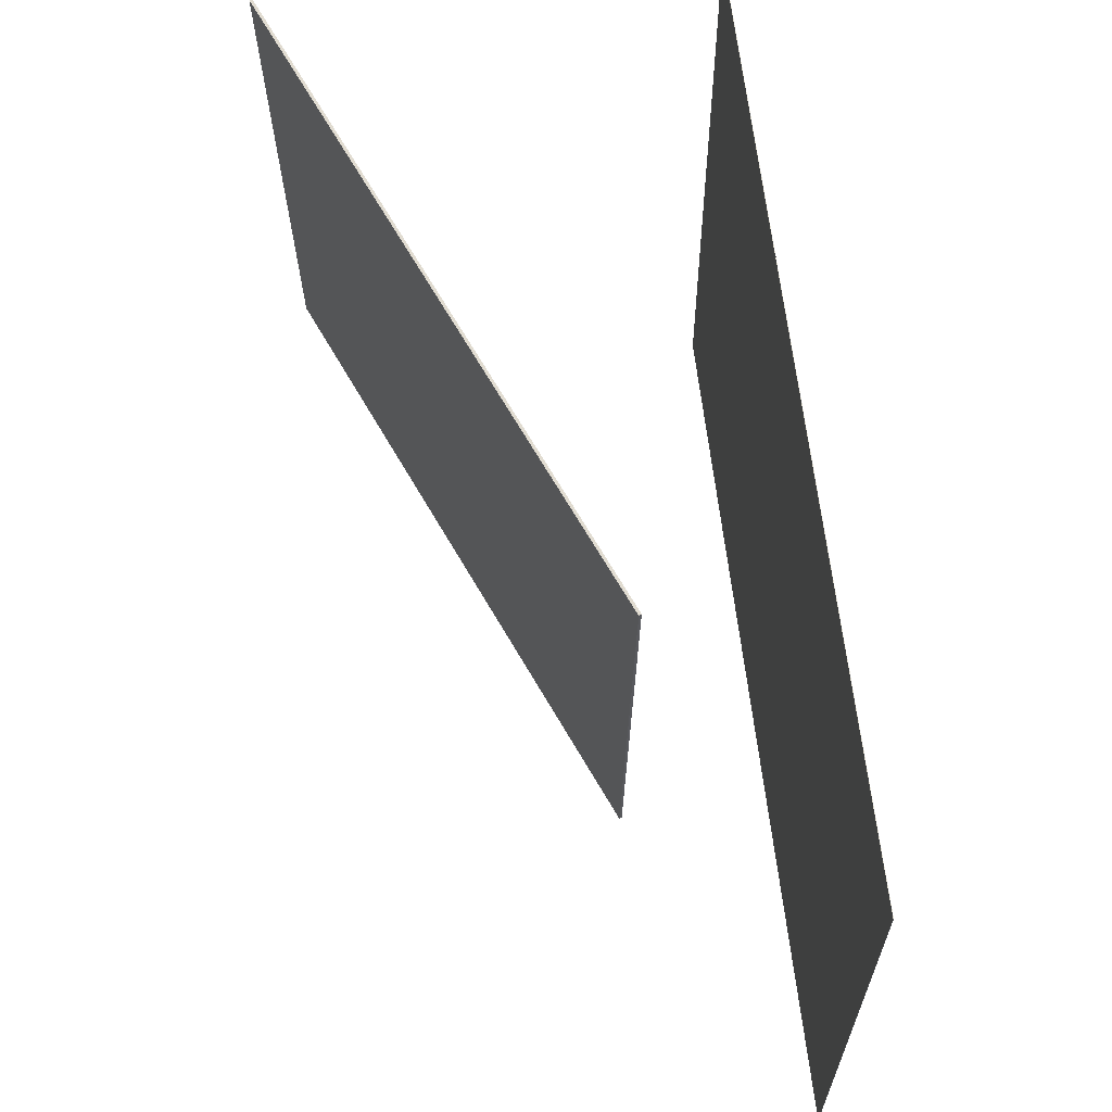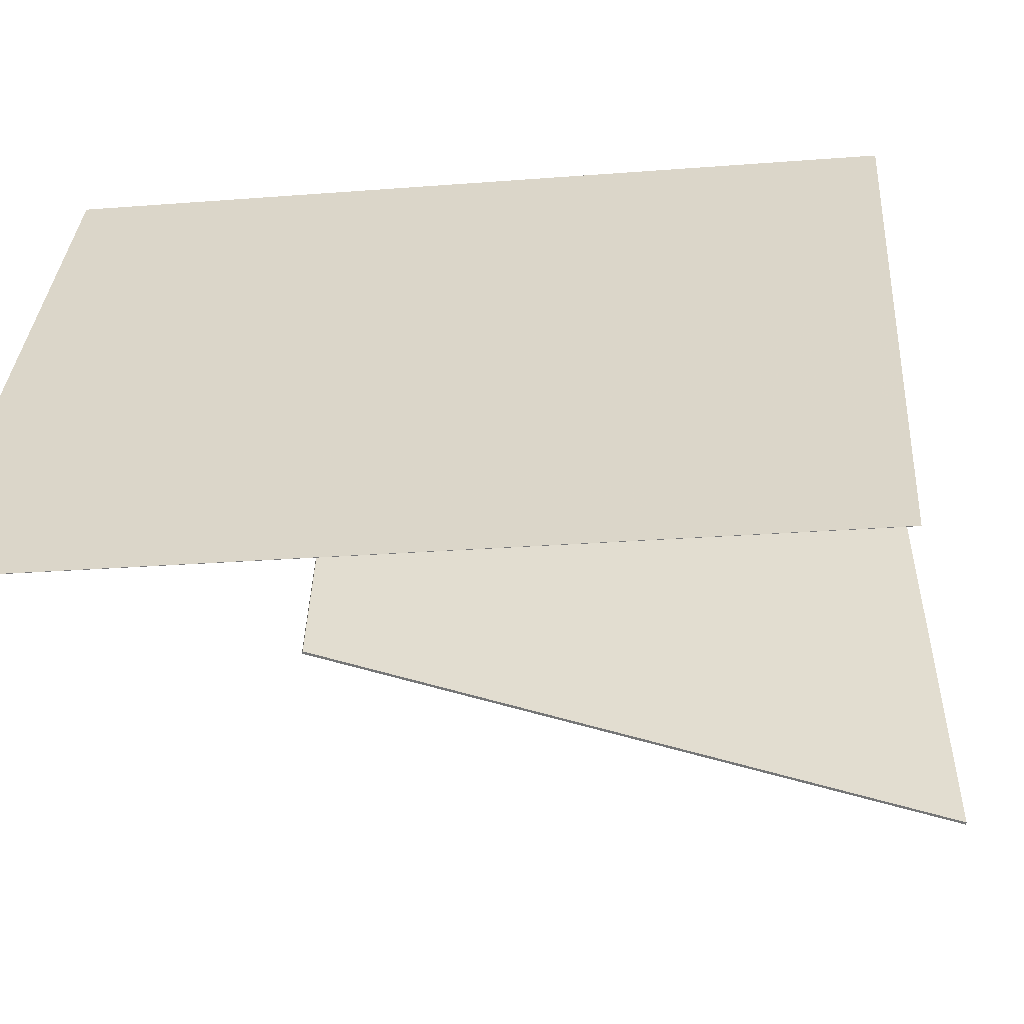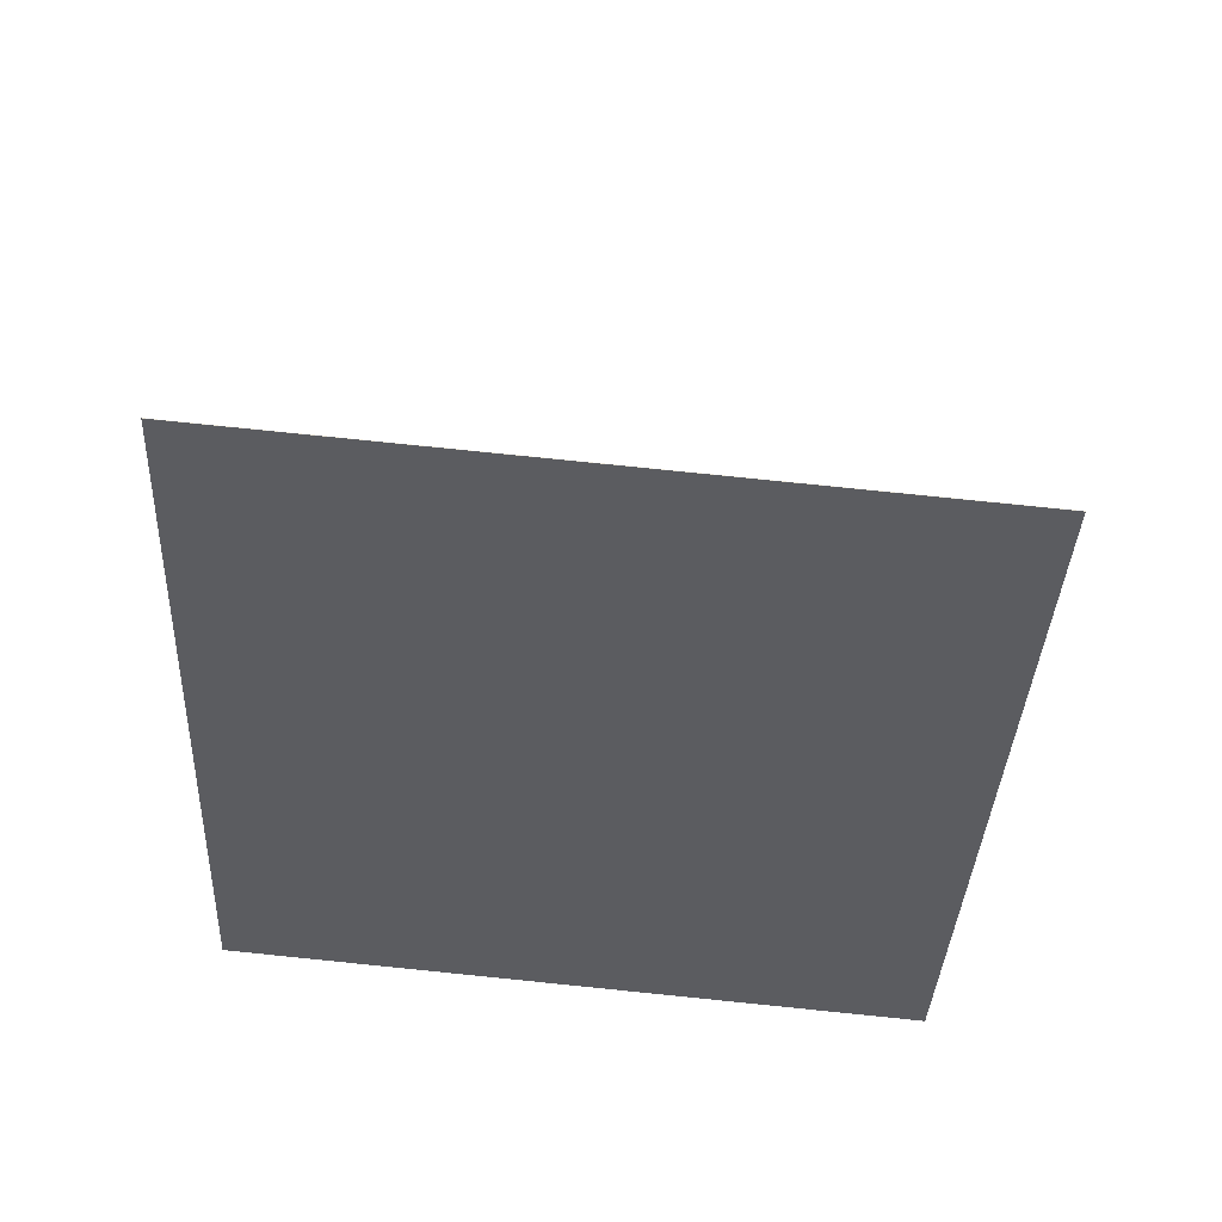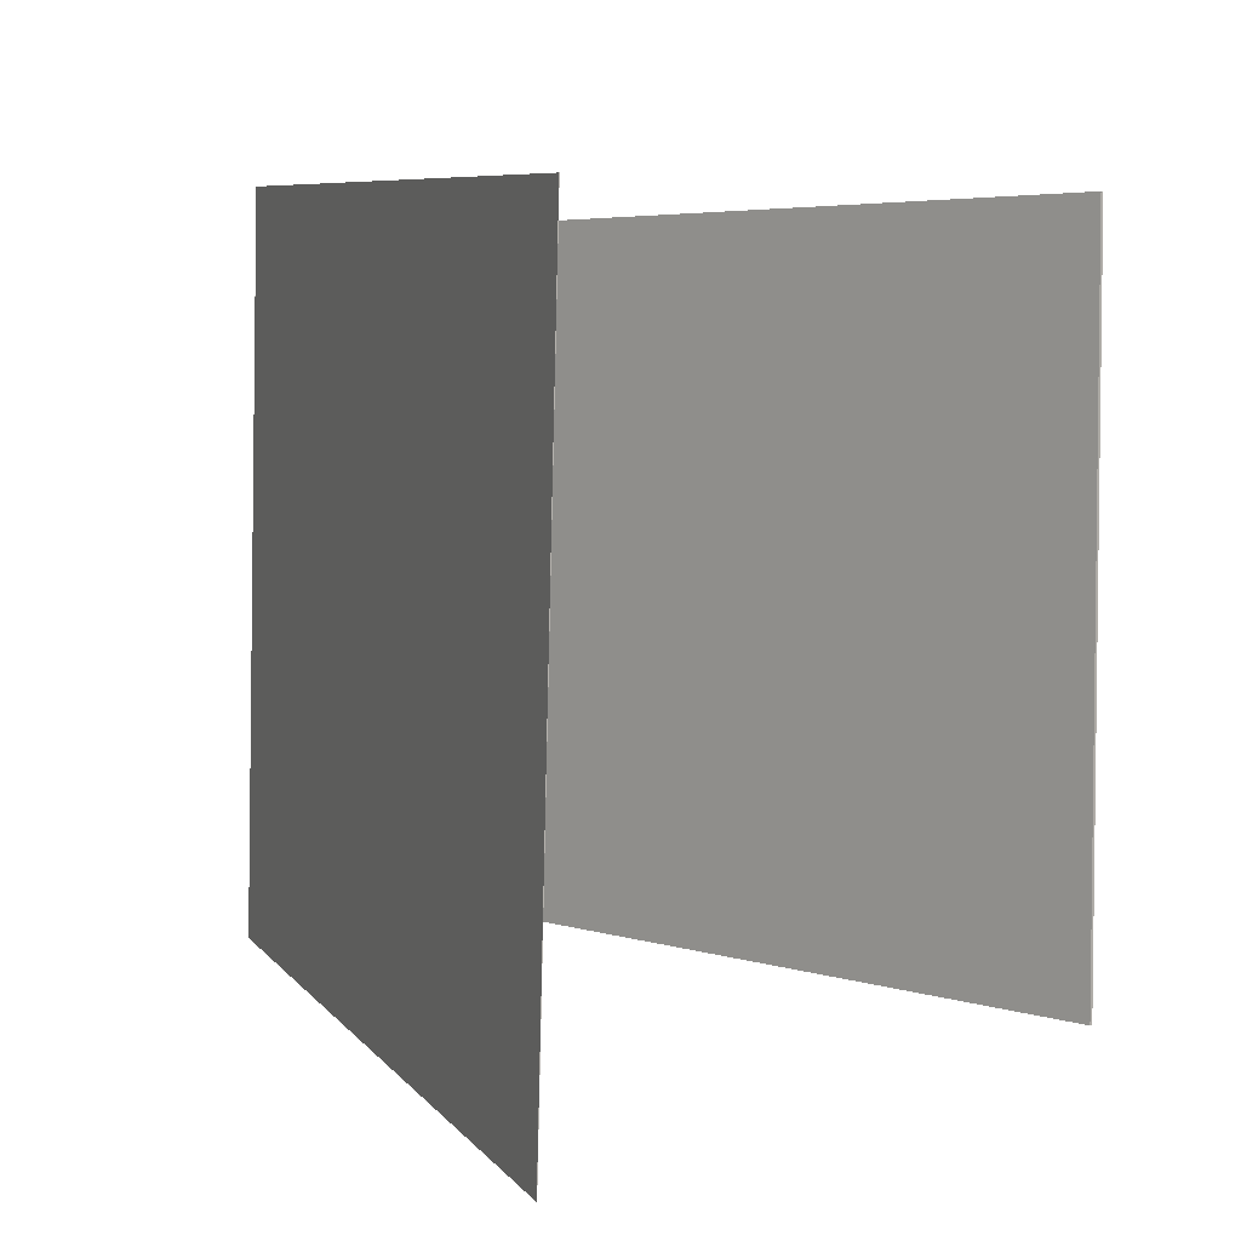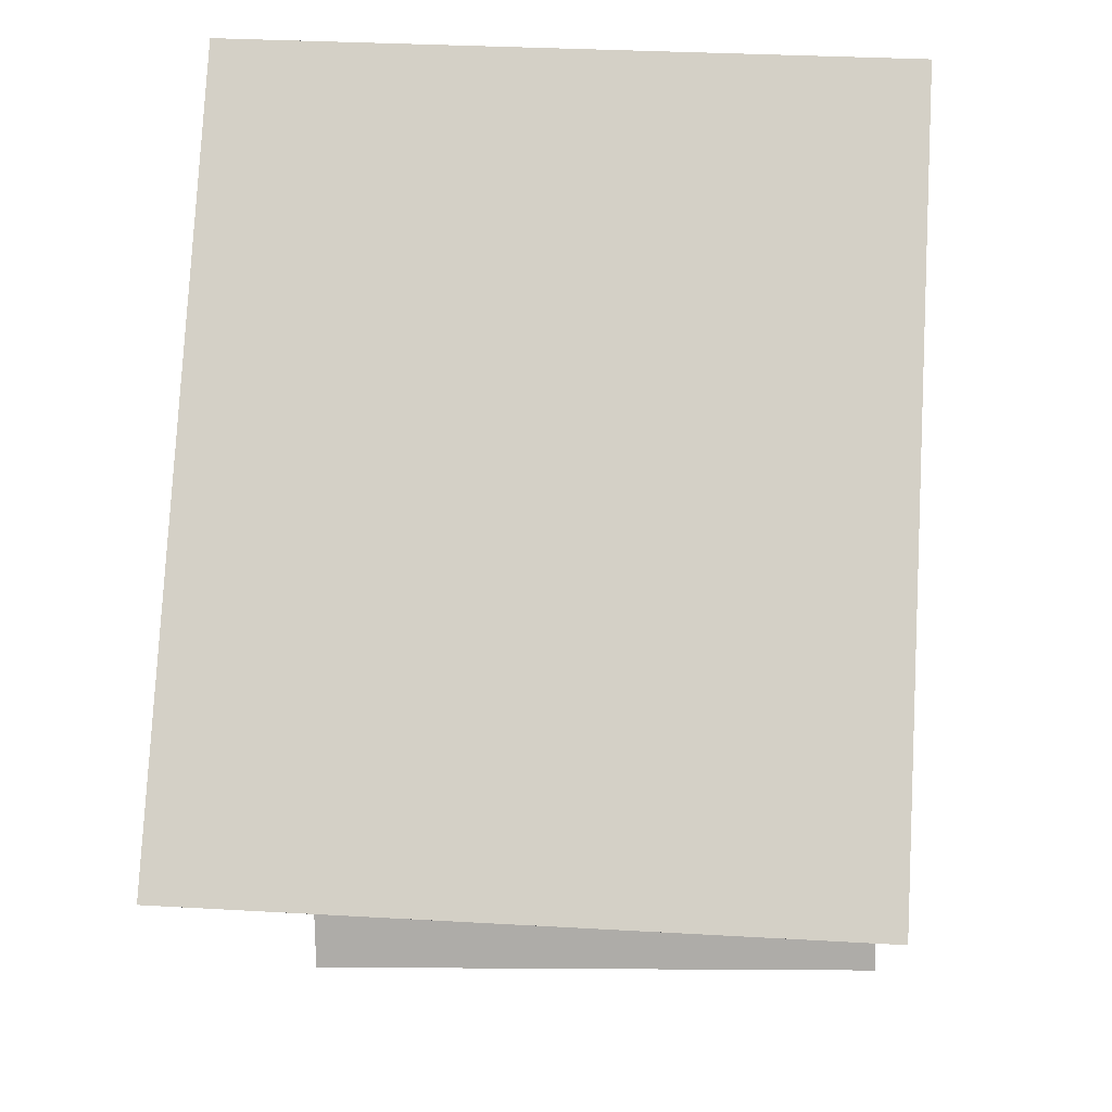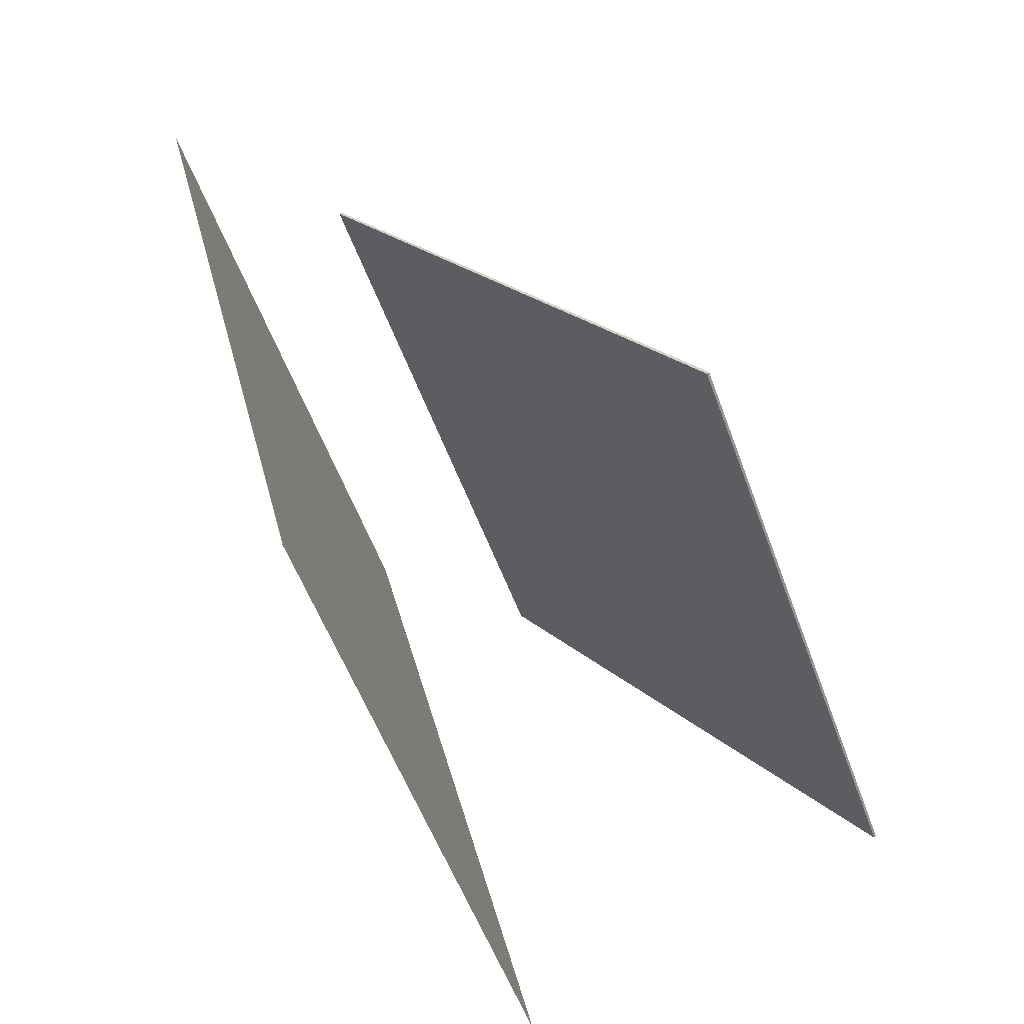
<metadata>
{"format":"obj","ext":"obj","renderer":"f3d","projection":"perspective","resolution":1024,"background":"white","views":[{"elev":70.5,"azim":-174.4,"up":"+Z"},{"elev":-57.3,"azim":-71.2,"up":"+Z"},{"elev":42.2,"azim":-84.7,"up":"+Y"},{"elev":3.3,"azim":-7.7,"up":"+Z"},{"elev":-23.6,"azim":-86.7,"up":"+Y"},{"elev":-54.8,"azim":19.4,"up":"+Y"}]}
</metadata>
<code>
v -0.128 -0.3142 -0.4158
v -0.1168 -0.3595 0.2853
v -0.1283 -0.3143 -0.4158
v -0.1171 -0.3596 0.2853
v -0.313 0.5067 -0.3599
v -0.3017 0.4614 0.3412
v -0.3133 0.5066 -0.3599
v -0.3021 0.4613 0.3412
f 1.0 7.0 5.0
f 1.0 3.0 7.0
f 1.0 4.0 3.0
f 1.0 2.0 4.0
f 3.0 8.0 7.0
f 3.0 4.0 8.0
f 5.0 7.0 8.0
f 5.0 8.0 6.0
f 1.0 5.0 6.0
f 1.0 6.0 2.0
f 2.0 6.0 8.0
f 2.0 8.0 4.0
v 0.2761 -0.2722 -0.3113
v 0.2751 -0.2845 0.2833
v -0.09854 0.2433 -0.3014
v -0.09955 0.231 0.2933
v 0.2782 -0.2707 -0.3113
v 0.2772 -0.2829 0.2833
v -0.09642 0.2448 -0.3014
v -0.09743 0.2326 0.2933
f 9.0 15.0 13.0
f 9.0 11.0 15.0
f 9.0 12.0 11.0
f 9.0 10.0 12.0
f 11.0 16.0 15.0
f 11.0 12.0 16.0
f 13.0 15.0 16.0
f 13.0 16.0 14.0
f 9.0 13.0 14.0
f 9.0 14.0 10.0
f 10.0 14.0 16.0
f 10.0 16.0 12.0

</code>
